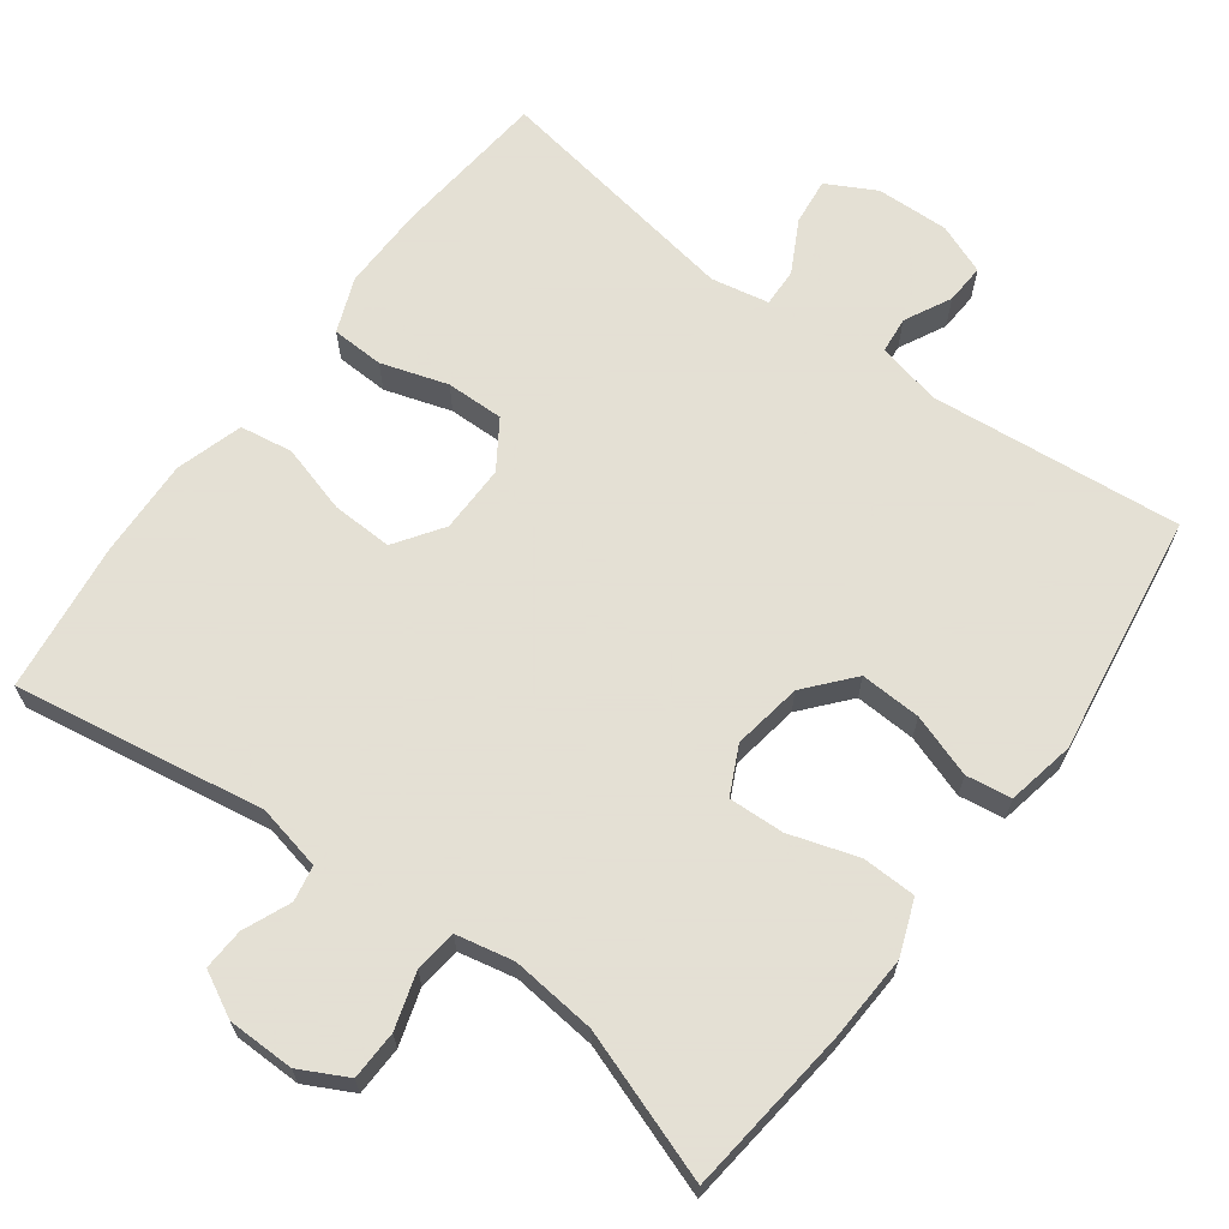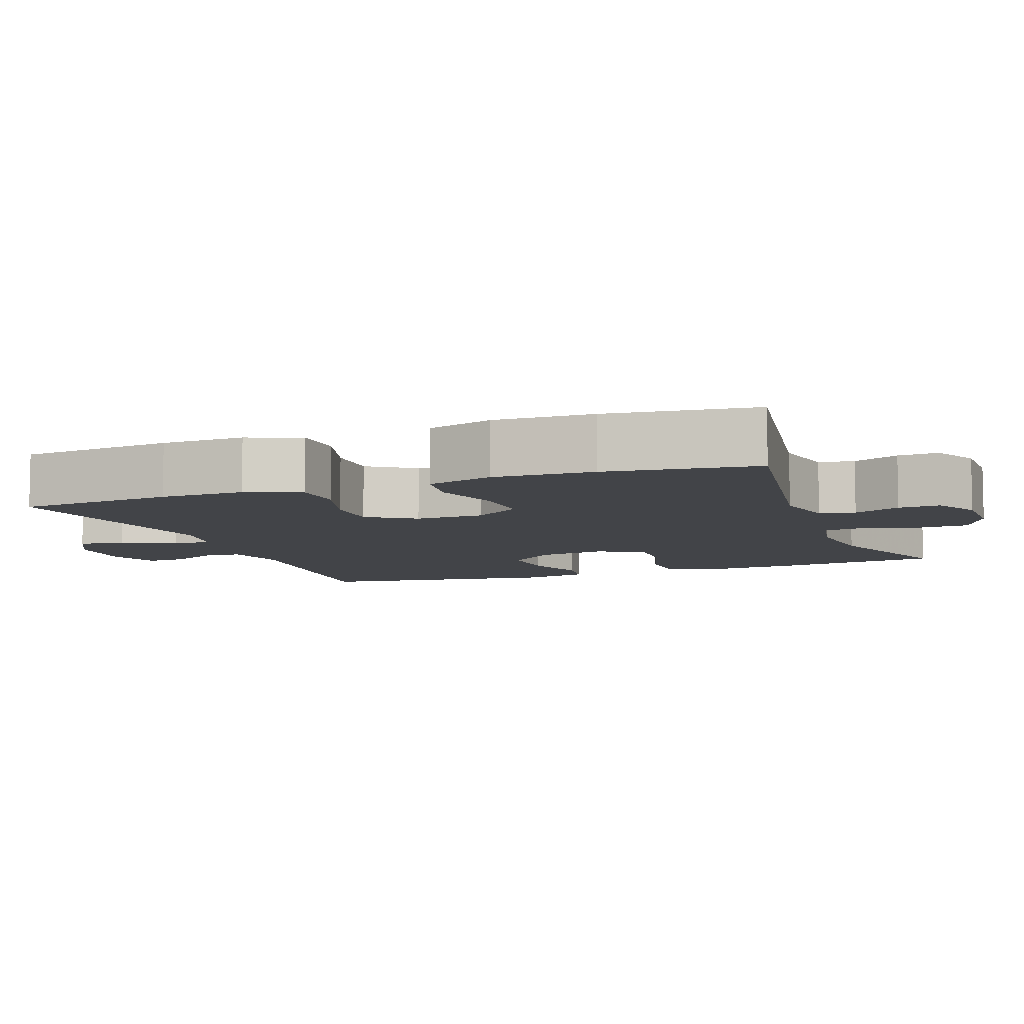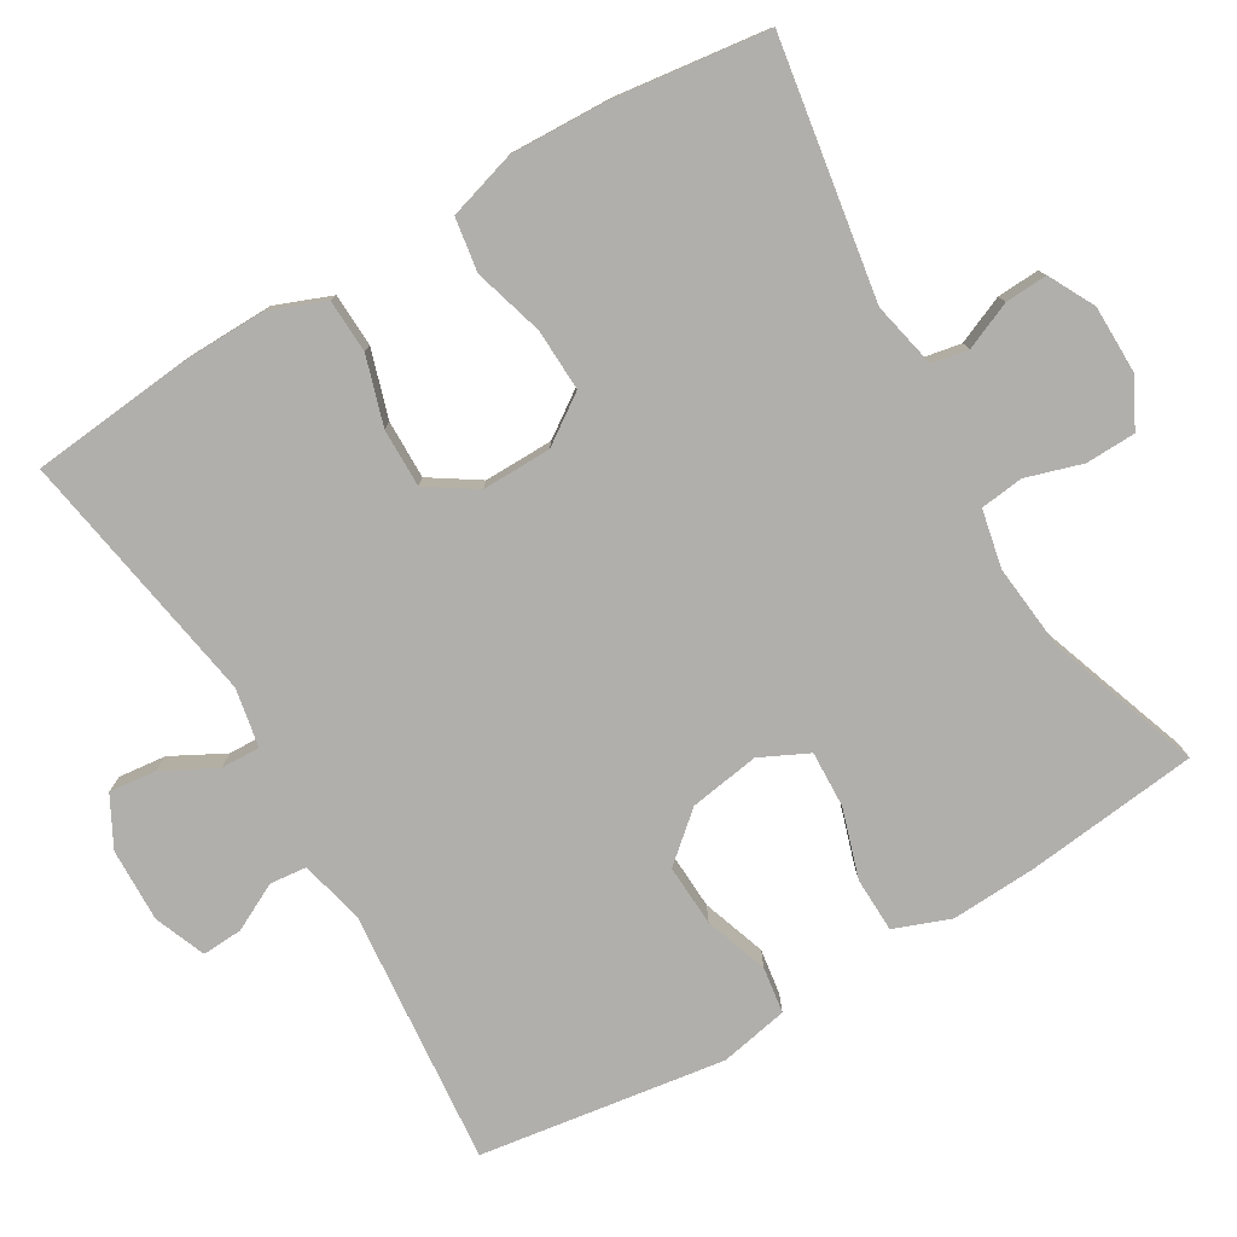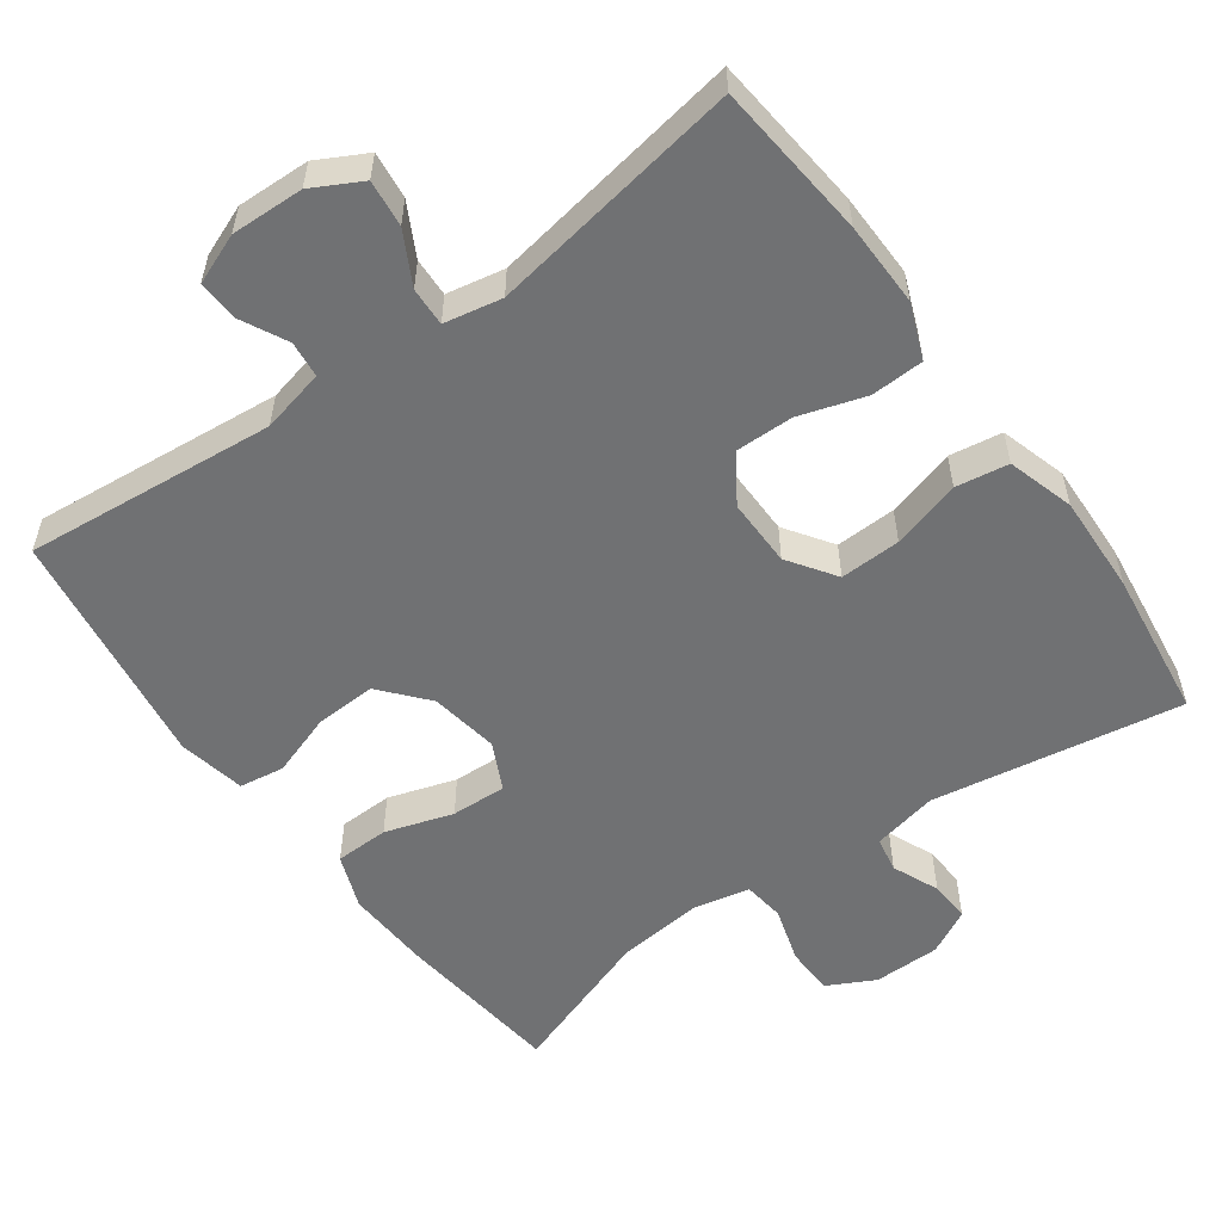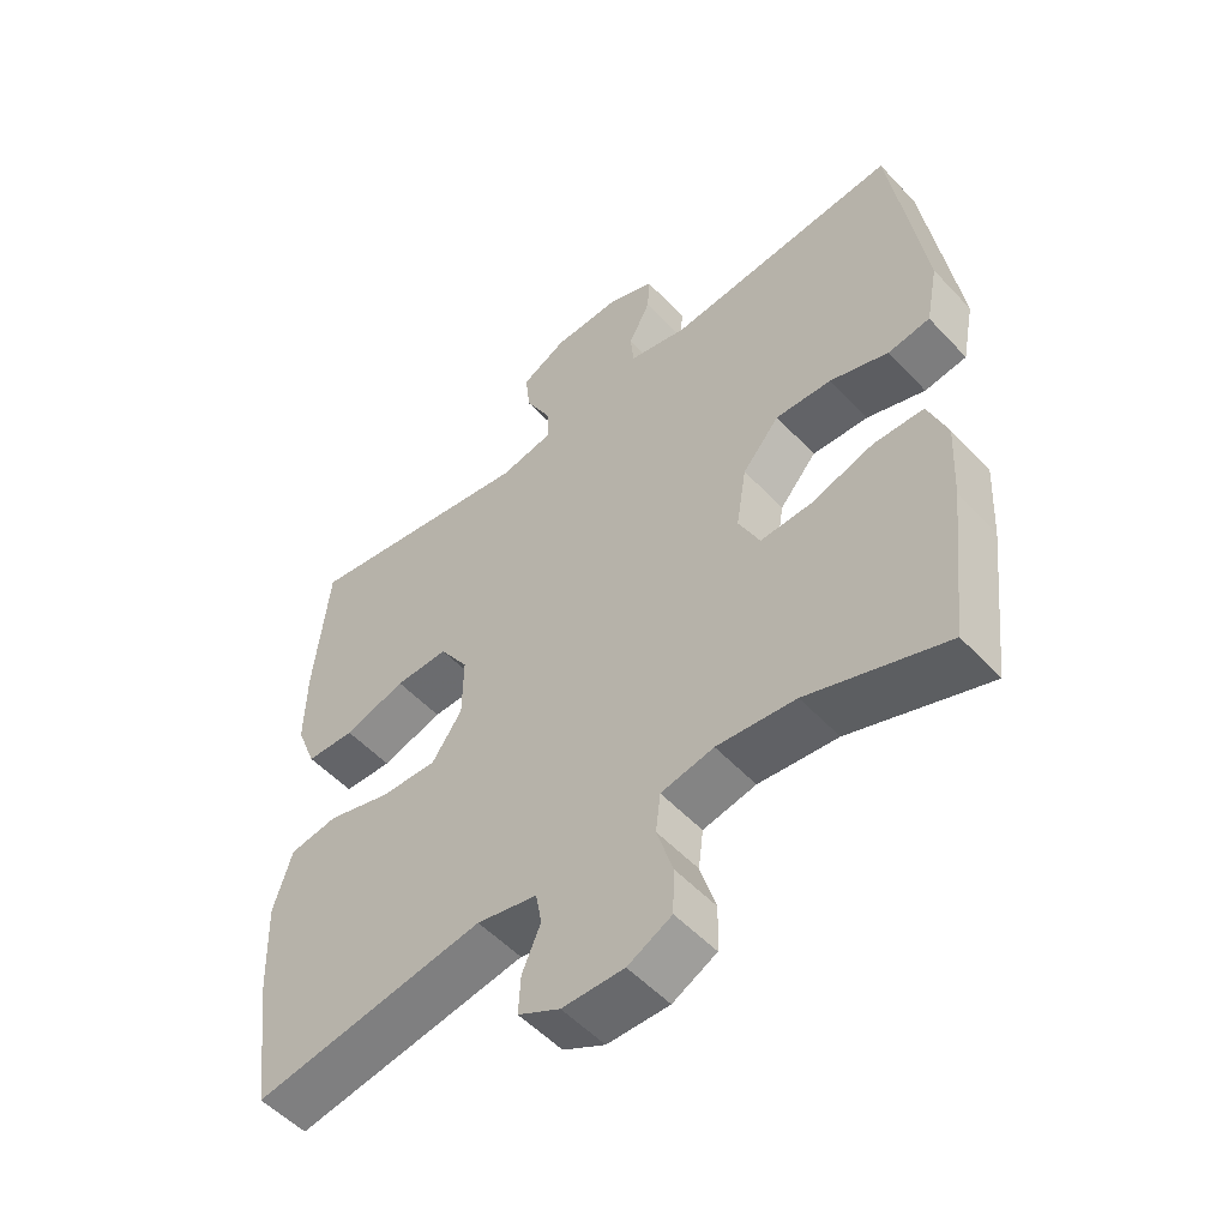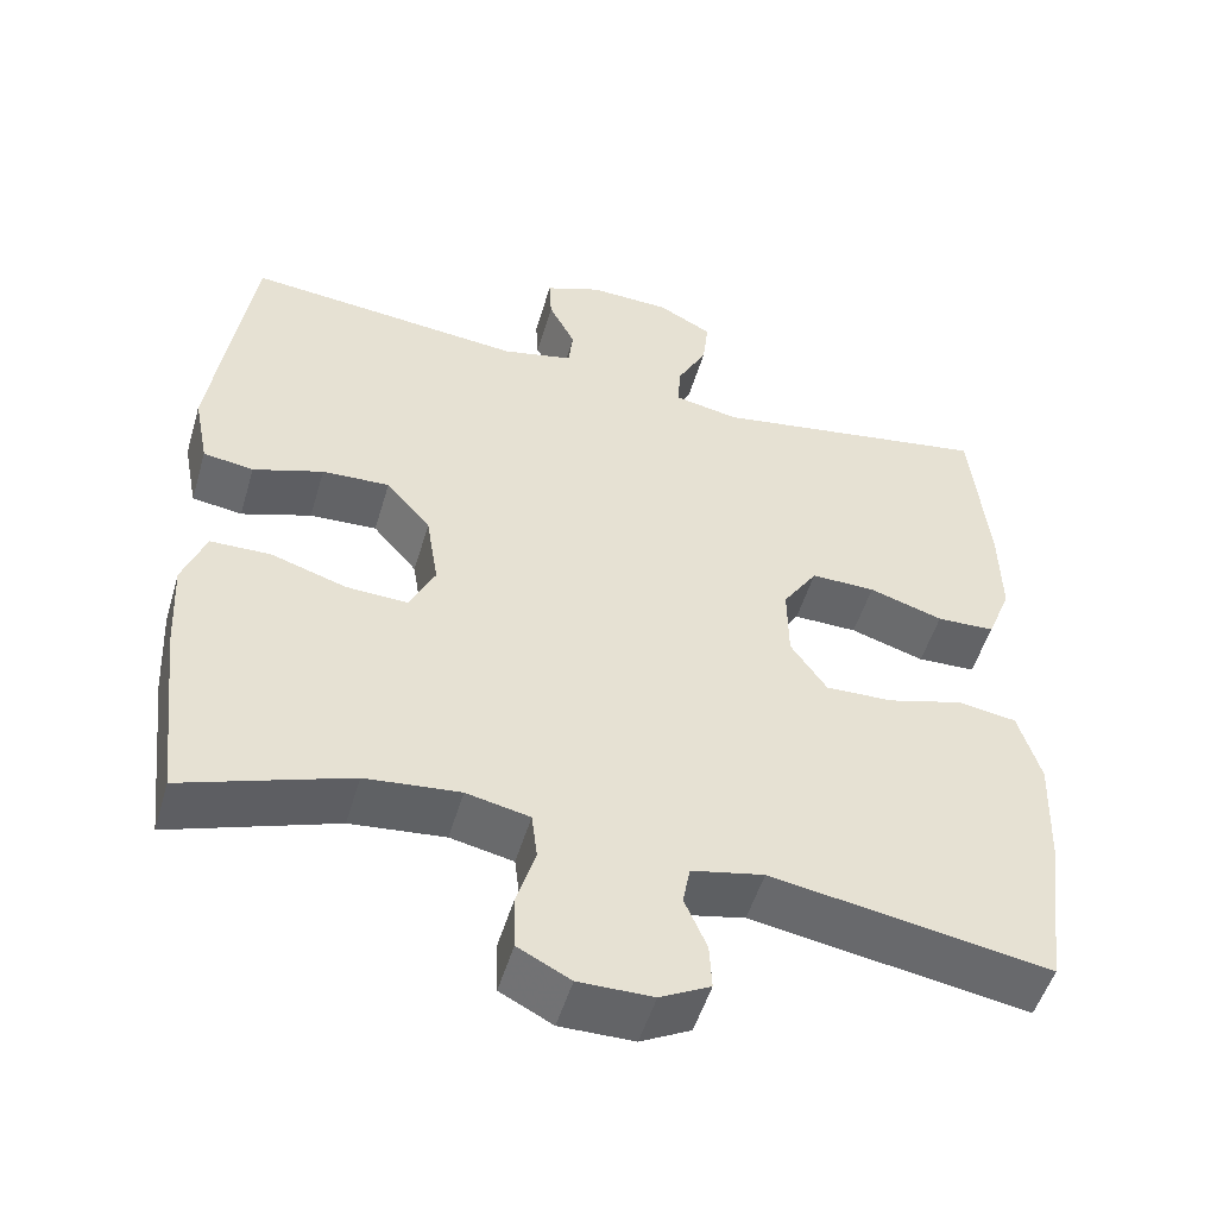
<metadata>
{"format":"obj","ext":"obj","renderer":"f3d","projection":"perspective","resolution":1024,"background":"white","views":[{"elev":66.2,"azim":-143.6,"up":"+Y"},{"elev":-7.8,"azim":110.4,"up":"+Y"},{"elev":-78.3,"azim":120.6,"up":"+Y"},{"elev":-55.1,"azim":35.8,"up":"+Y"},{"elev":-53.1,"azim":-138.3,"up":"+Z"},{"elev":-51.4,"azim":-16.4,"up":"+Z"}]}
</metadata>
<code>
v -0.5 0.07 -0.5
v -0.526 0.07 -0.272
v -0.532 0.07 -0.157
v -0.504 0.07 -0.083
v -0.431 0.07 -0.081
v -0.339 0.07 -0.11
v -0.264 0.07 -0.113
v -0.233 0.07 -0.049
v -0.248 0.07 0.044
v -0.302 0.07 0.107
v -0.384 0.07 0.103
v -0.469 0.07 0.074
v -0.53 0.07 0.083
v -0.548 0.07 0.174
v -0.5 0.07 0.5
v -0.161 0.07 0.468
v -0.075 0.07 0.488
v -0.07 0.07 0.537
v -0.102 0.07 0.6
v -0.105 0.07 0.654
v -0.037 0.07 0.681
v 0.061 0.07 0.678
v 0.127 0.07 0.643
v 0.12 0.07 0.58
v 0.083 0.07 0.51
v 0.081 0.07 0.458
v 0.159 0.07 0.443
v 0.5 0.07 0.5
v 0.521 0.07 0.289
v 0.523 0.07 0.175
v 0.494 0.07 0.101
v 0.423 0.07 0.098
v 0.333 0.07 0.126
v 0.255 0.07 0.127
v 0.213 0.07 0.063
v 0.214 0.07 -0.029
v 0.258 0.07 -0.093
v 0.34 0.07 -0.09
v 0.433 0.07 -0.063
v 0.504 0.07 -0.074
v 0.531 0.07 -0.164
v 0.526 0.07 -0.298
v 0.5 0.07 -0.5
v 0.162 0.07 -0.445
v 0.074 0.07 -0.464
v 0.065 0.07 -0.512
v 0.092 0.07 -0.575
v 0.095 0.07 -0.631
v 0.034 0.07 -0.663
v -0.056 0.07 -0.664
v -0.12 0.07 -0.631
v -0.122 0.07 -0.565
v -0.099 0.07 -0.49
v -0.106 0.07 -0.433
v -0.183 0.07 -0.417
v -0.298 0.07 -0.429
v -0.5 0 -0.5
v -0.526 0 -0.272
v -0.532 0 -0.157
v -0.504 0 -0.083
v -0.431 0 -0.081
v -0.339 0 -0.11
v -0.264 0 -0.113
v -0.233 0 -0.049
v -0.248 0 0.044
v -0.302 0 0.107
v -0.384 0 0.103
v -0.469 0 0.074
v -0.53 0 0.083
v -0.548 0 0.174
v -0.5 0 0.5
v -0.161 0 0.468
v -0.075 0 0.488
v -0.07 0 0.537
v -0.102 0 0.6
v -0.105 0 0.654
v -0.037 0 0.681
v 0.061 0 0.678
v 0.127 0 0.643
v 0.12 0 0.58
v 0.083 0 0.51
v 0.081 0 0.458
v 0.159 0 0.443
v 0.5 0 0.5
v 0.521 0 0.289
v 0.523 0 0.175
v 0.494 0 0.101
v 0.423 0 0.098
v 0.333 0 0.126
v 0.255 0 0.127
v 0.213 0 0.063
v 0.214 0 -0.029
v 0.258 0 -0.093
v 0.34 0 -0.09
v 0.433 0 -0.063
v 0.504 0 -0.074
v 0.531 0 -0.164
v 0.526 0 -0.298
v 0.5 0 -0.5
v 0.162 0 -0.445
v 0.074 0 -0.464
v 0.065 0 -0.512
v 0.092 0 -0.575
v 0.095 0 -0.631
v 0.034 0 -0.663
v -0.056 0 -0.664
v -0.12 0 -0.631
v -0.122 0 -0.565
v -0.099 0 -0.49
v -0.106 0 -0.433
v -0.183 0 -0.417
v -0.298 0 -0.429
f 50 51 52 53
f 50 53 54
f 49 50 54
f 46 47 48 49
f 45 46 49 54
f 44 45 54 55
f 42 43 44
f 41 42 44 55
f 38 39 40 41
f 37 38 41 55
f 30 31 32 33
f 30 33 34
f 27 28 29 30
f 26 27 30 34
f 22 23 24 25
f 22 25 26
f 21 22 26
f 18 19 20 21
f 17 18 21 26
f 16 17 26 34
f 11 12 13 14
f 10 11 14 15
f 9 10 15 16
f 3 4 5 6
f 3 6 7
f 56 1 2 3
f 56 3 7
f 36 37 55 56
f 35 36 56 7
f 34 35 7 8
f 8 9 16 34
f 109 108 107 106
f 110 109 106
f 110 106 105
f 105 104 103 102
f 110 105 102 101
f 111 110 101 100
f 100 99 98
f 111 100 98 97
f 97 96 95 94
f 111 97 94 93
f 89 88 87 86
f 90 89 86
f 86 85 84 83
f 90 86 83 82
f 81 80 79 78
f 82 81 78
f 82 78 77
f 77 76 75 74
f 82 77 74 73
f 90 82 73 72
f 70 69 68 67
f 71 70 67 66
f 72 71 66 65
f 62 61 60 59
f 63 62 59
f 59 58 57 112
f 63 59 112
f 112 111 93 92
f 63 112 92 91
f 64 63 91 90
f 90 72 65 64
f 1 57 58 2
f 2 58 59 3
f 3 59 60 4
f 4 60 61 5
f 5 61 62 6
f 6 62 63 7
f 7 63 64 8
f 8 64 65 9
f 9 65 66 10
f 10 66 67 11
f 11 67 68 12
f 12 68 69 13
f 13 69 70 14
f 14 70 71 15
f 15 71 72 16
f 16 72 73 17
f 17 73 74 18
f 18 74 75 19
f 19 75 76 20
f 20 76 77 21
f 21 77 78 22
f 22 78 79 23
f 23 79 80 24
f 24 80 81 25
f 25 81 82 26
f 26 82 83 27
f 27 83 84 28
f 28 84 85 29
f 29 85 86 30
f 30 86 87 31
f 31 87 88 32
f 32 88 89 33
f 33 89 90 34
f 34 90 91 35
f 35 91 92 36
f 36 92 93 37
f 37 93 94 38
f 38 94 95 39
f 39 95 96 40
f 40 96 97 41
f 41 97 98 42
f 42 98 99 43
f 43 99 100 44
f 44 100 101 45
f 45 101 102 46
f 46 102 103 47
f 47 103 104 48
f 48 104 105 49
f 49 105 106 50
f 50 106 107 51
f 51 107 108 52
f 52 108 109 53
f 53 109 110 54
f 54 110 111 55
f 55 111 112 56
f 56 112 57 1

</code>
